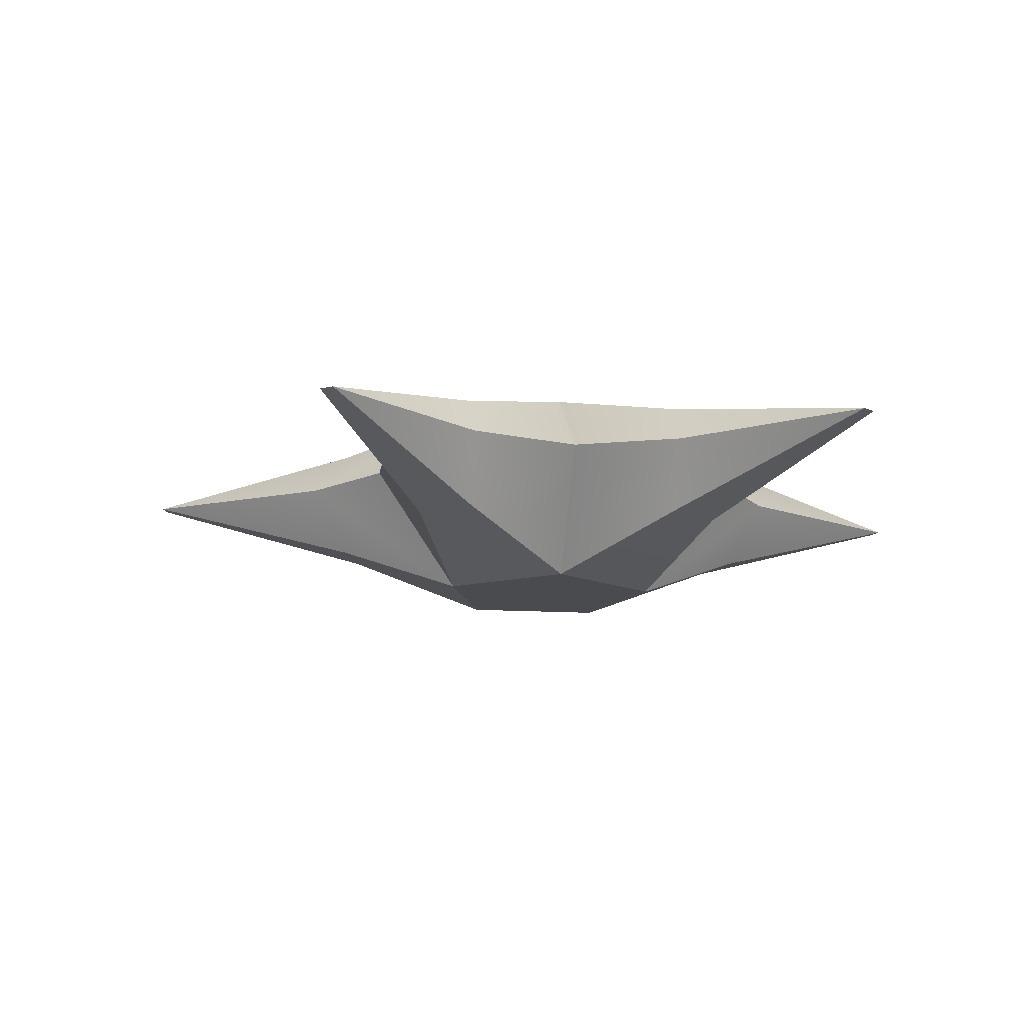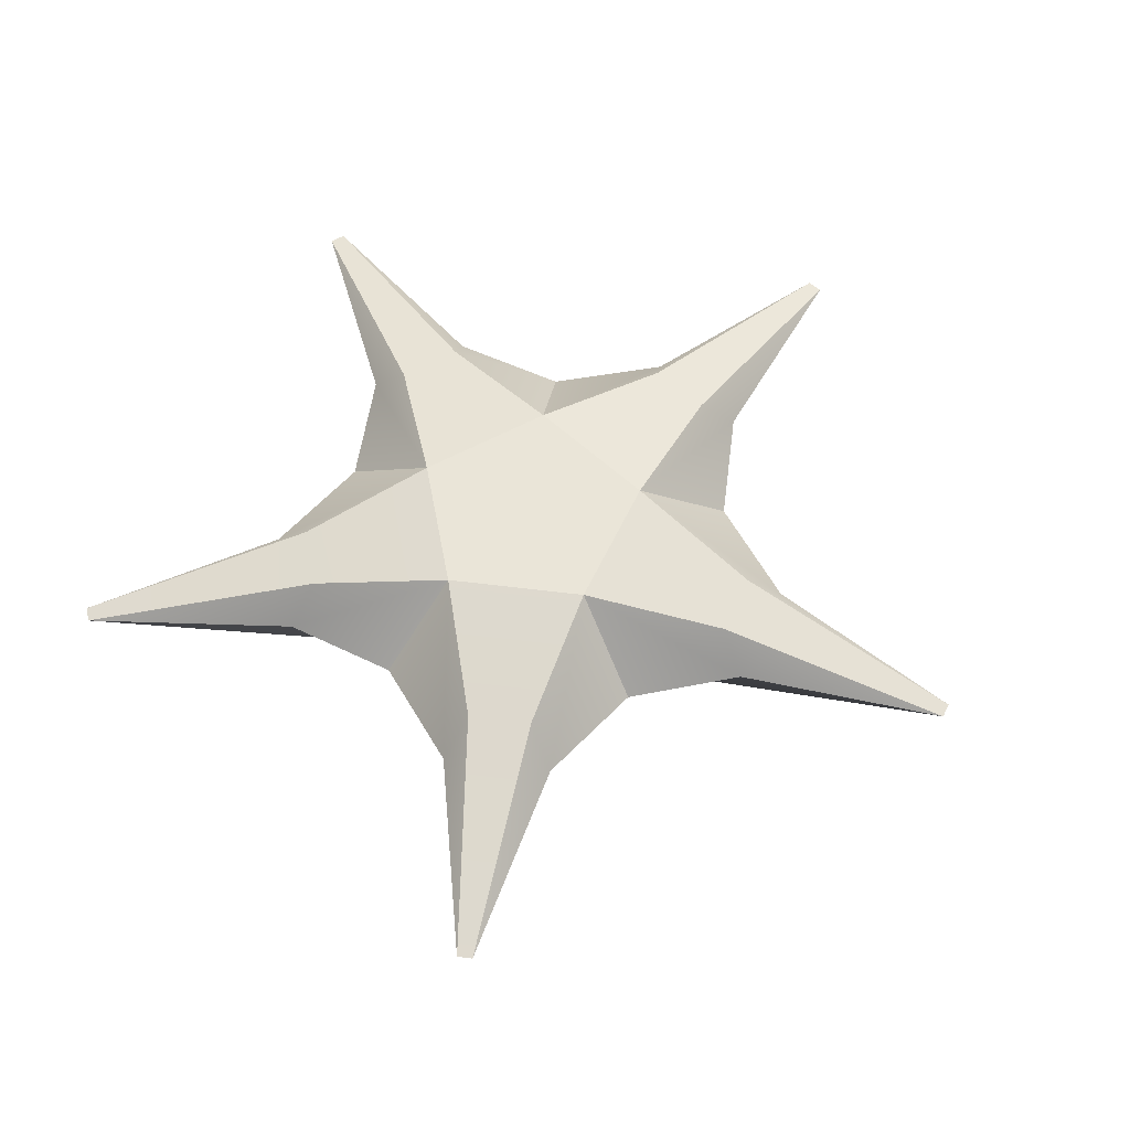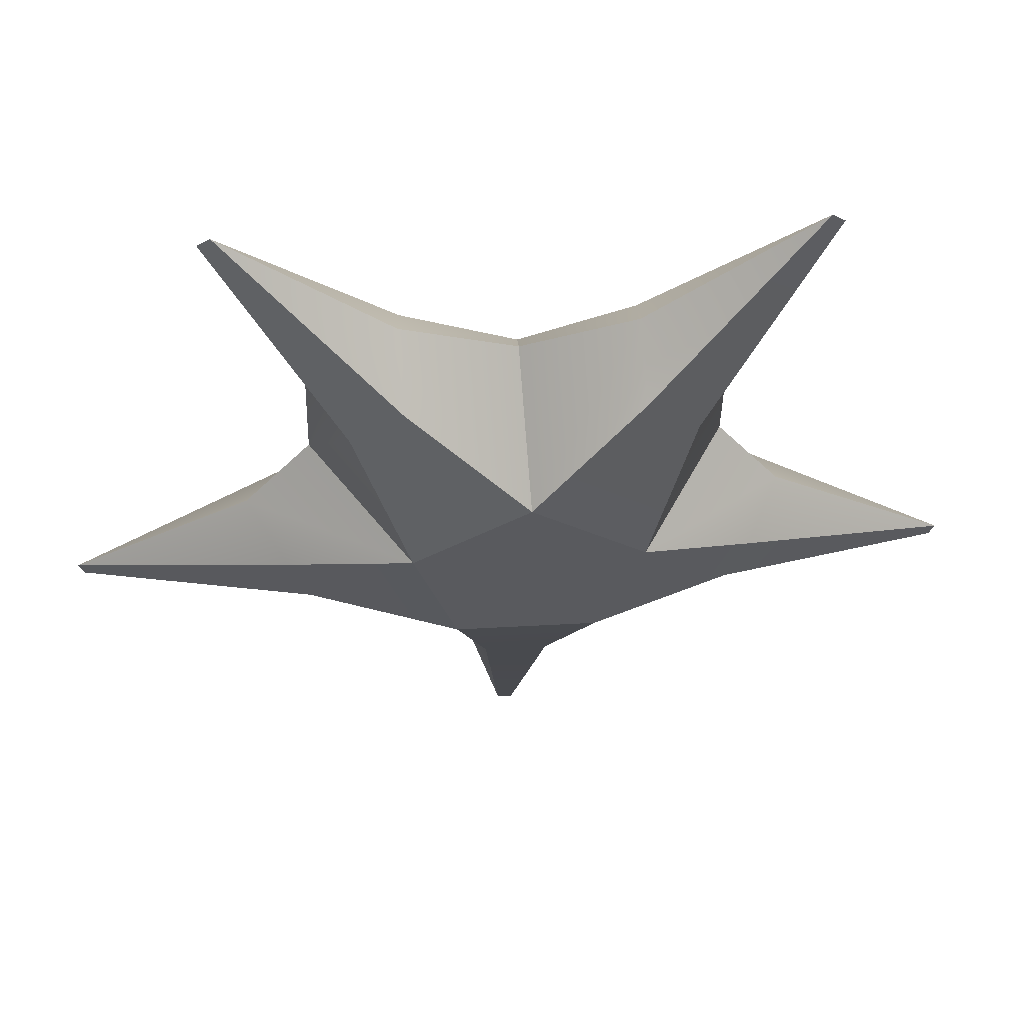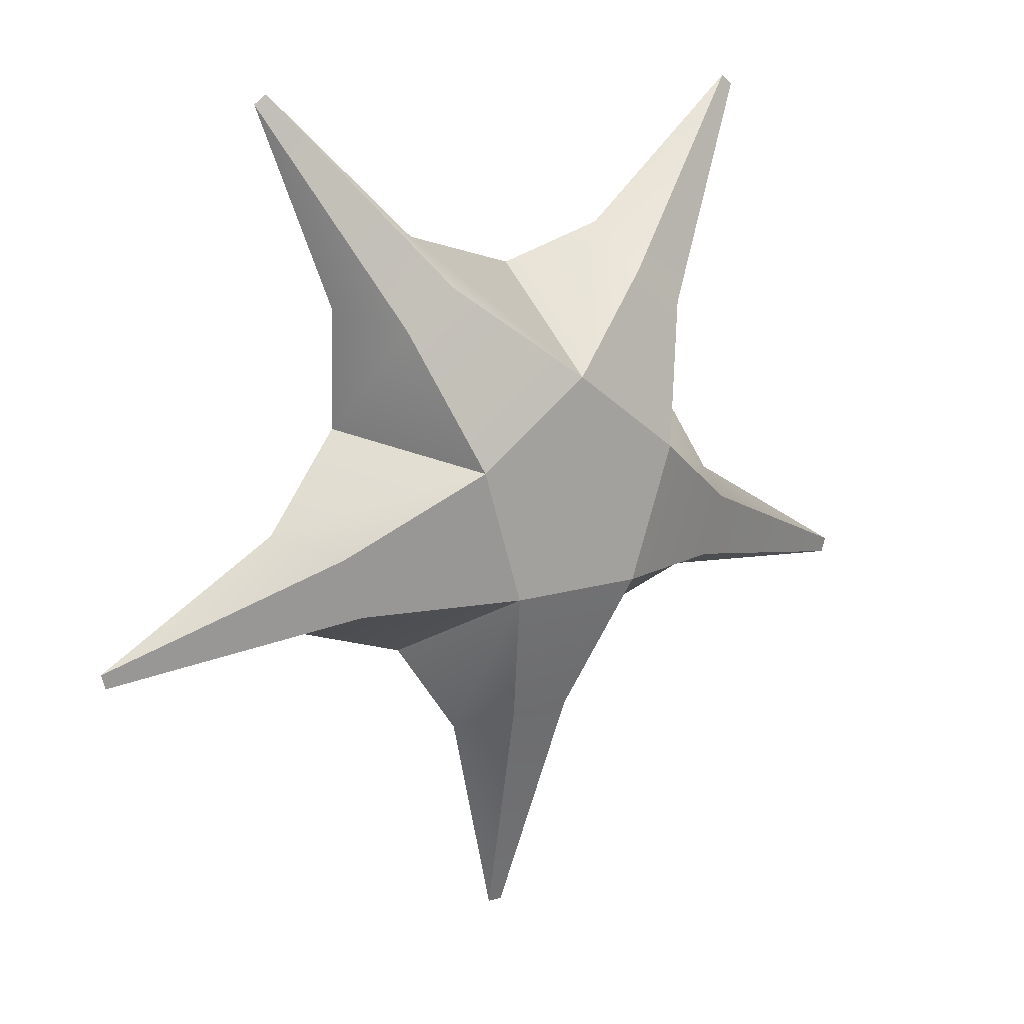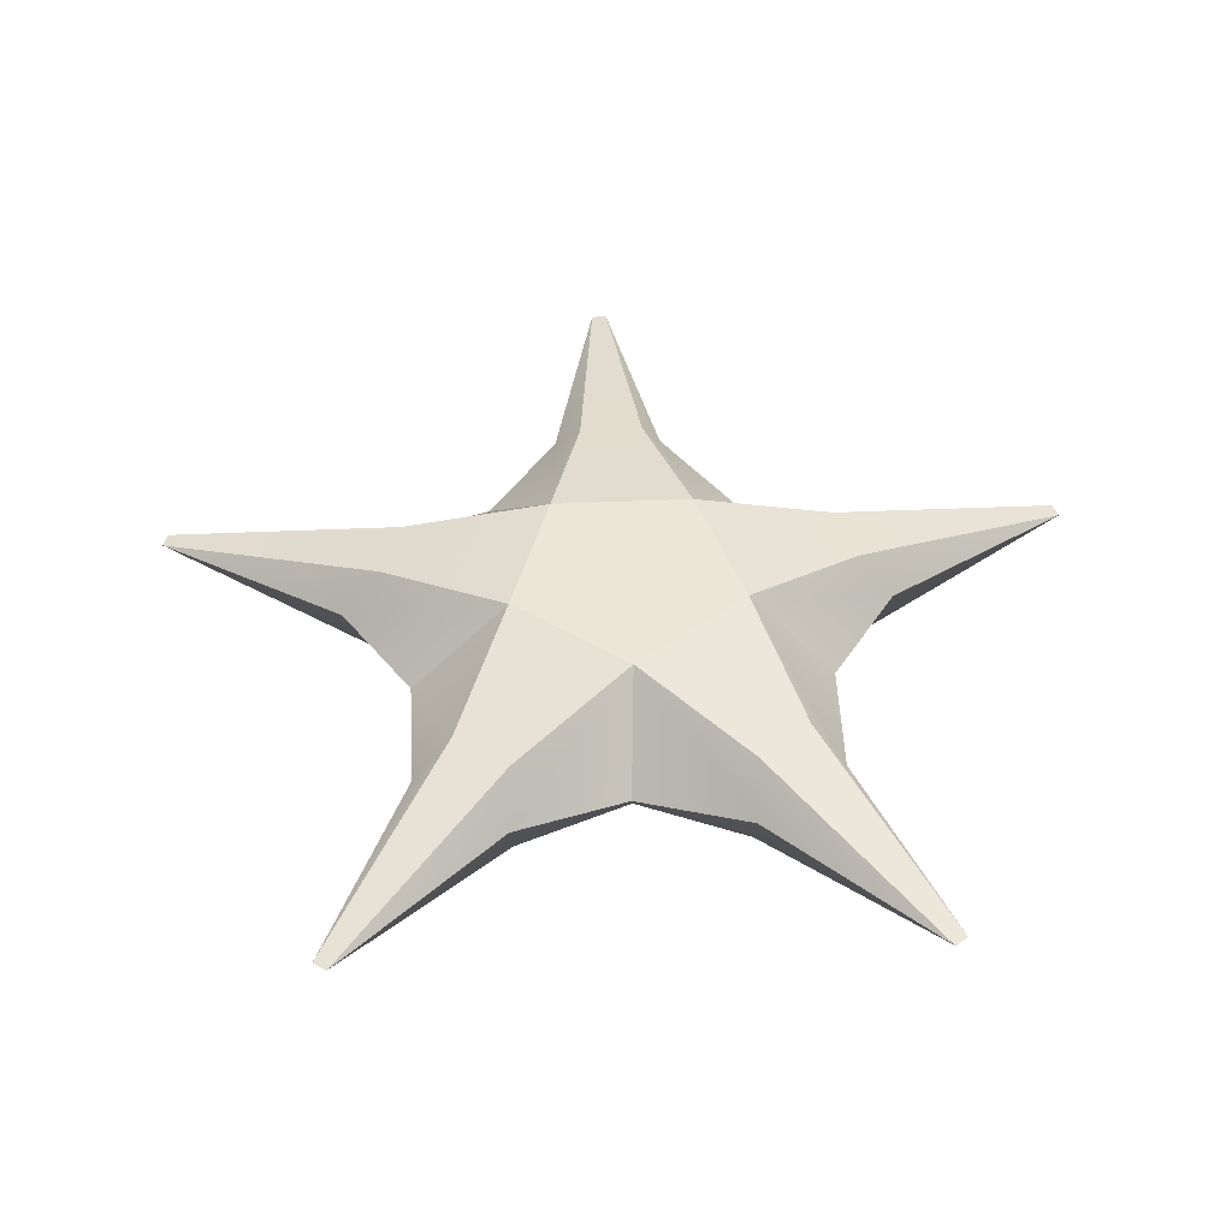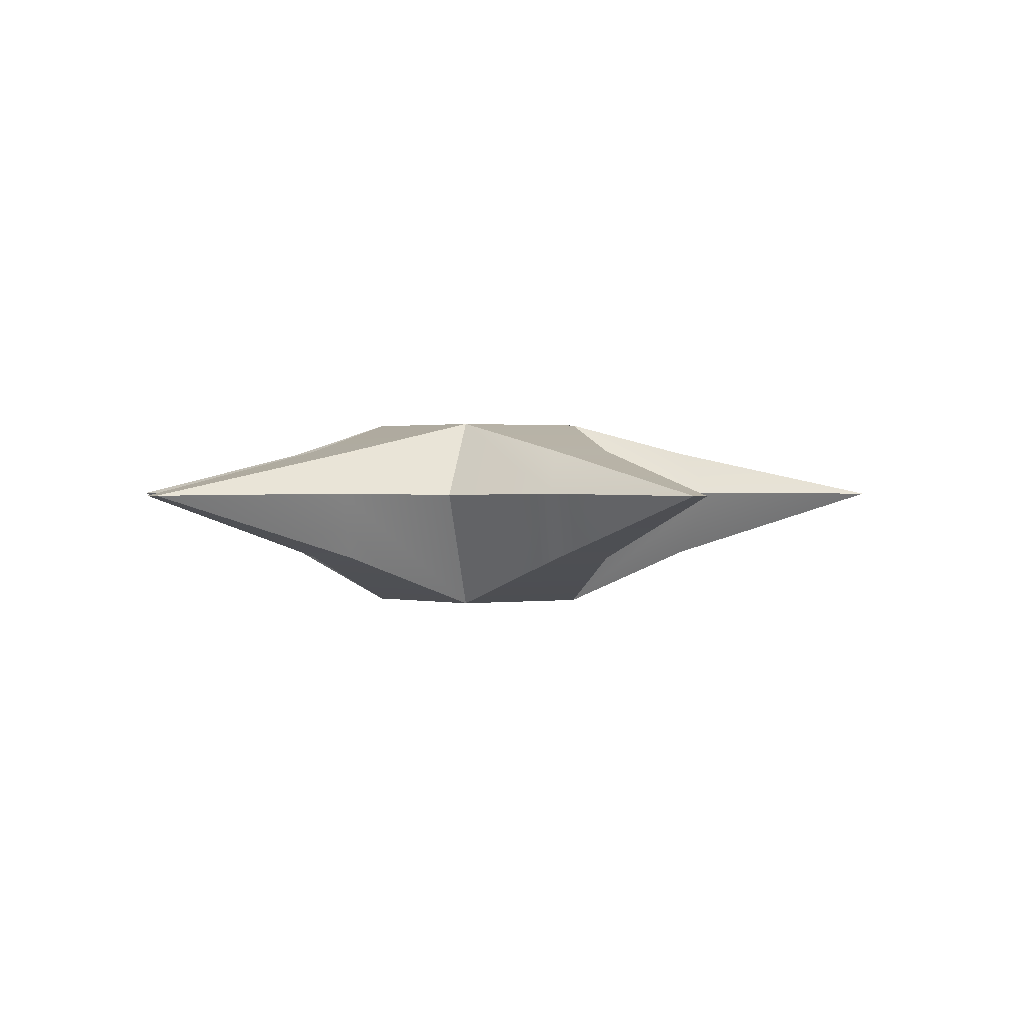
<metadata>
{"format":"obj","ext":"obj","renderer":"f3d","projection":"perspective","resolution":1024,"background":"white","views":[{"elev":-14.1,"azim":101.5,"up":"+Z"},{"elev":59.2,"azim":-63.5,"up":"+Z"},{"elev":57.5,"azim":176.1,"up":"+Y"},{"elev":15.6,"azim":144.6,"up":"+Y"},{"elev":46.6,"azim":178.5,"up":"+Z"},{"elev":0.8,"azim":-99.0,"up":"+Z"}]}
</metadata>
<code>
o starfish_Mesh
v -0.03162 0.01192 -0.03161
v -0.00294 0.03374 -0.03161
v 0.02667 0.0132 -0.03161
v 0.01629 -0.02131 -0.03161
v -0.01974 -0.0221 -0.03161
v 0.05129 0.0218 -0
v 0.03267 -0.0401 -0
v -0.03196 -0.04152 -0
v -0.05328 0.01951 0
v -0.001829 0.05864 0
v -0.03162 0.01192 0.02051
v -0.00294 0.03374 0.02051
v 0.02667 0.0132 0.02051
v 0.01629 -0.02131 0.02051
v -0.01974 -0.0221 0.02051
v 0.116 -0.03349 -0
v 0.1172 -0.02971 -0
v 9.1e-05 -0.1188 -0
v 0.004039 -0.1187 -0
v -0.1168 -0.03485 0
v -0.1155 -0.03857 -0
v -0.07316 0.1023 0
v -0.0763 0.0999 0
v 0.07076 0.1031 0
v 0.06752 0.1054 0
v -0.04453 0.04622 -0.0178
v -0.05345 0.04935 0.000424
v -0.04453 0.04622 0.01225
v -0.03142 0.05619 0.01225
v -0.03096 0.06645 0.000424
v -0.03142 0.05619 -0.0178
v 0.02653 0.05746 -0.0178
v 0.02698 0.06772 0.000424
v 0.02653 0.05746 0.01225
v 0.04006 0.04808 0.01225
v 0.0502 0.05162 0.000424
v 0.04006 0.04808 -0.0178
v 0.05917 -0.006636 -0.0178
v 0.06932 -0.003093 0.000424
v 0.05917 -0.006636 0.01225
v 0.05443 -0.02241 0.01225
v 0.06118 -0.03015 0.000424
v 0.05443 -0.02241 -0.0178
v 0.0083 -0.05749 -0.0178
v 0.01505 -0.06524 0.000424
v 0.0083 -0.05749 0.01225
v -0.008165 -0.05786 0.01225
v -0.0132 -0.06586 0.000424
v -0.008165 -0.05786 -0.0178
v -0.05579 -0.02483 -0.0178
v -0.06082 -0.03283 0.000424
v -0.05579 -0.02483 0.01225
v -0.06122 -0.009279 0.01225
v -0.07014 -0.006155 0.000424
v -0.06122 -0.009279 -0.0178
f 48 49 18
f 50 51 21
f 54 55 20
f 26 27 23
f 2 31 30 10
f 32 33 25
f 6 3 37 36
f 38 39 17
f 4 43 42 7
f 1 2 3 4 5
f 55 50 21 20
f 3 38 43 4
f 1 26 31 2
f 49 44 19 18
f 2 32 37 3
f 44 45 19
f 47 48 18
f 51 52 21
f 53 54 20
f 27 28 23
f 29 30 22
f 33 34 25
f 35 36 24
f 39 40 17
f 41 42 16
f 11 15 14 13 12
f 52 53 20 21
f 40 41 16 17
f 28 29 22 23
f 46 47 18 19
f 34 35 24 25
f 45 46 19
f 1 9 27 26
f 11 28 27 9
f 11 12 29 28
f 12 10 30 29
f 31 26 23 22
f 30 31 22
f 2 10 33 32
f 12 34 33 10
f 12 13 35 34
f 6 36 35 13
f 37 32 25 24
f 36 37 24
f 3 6 39 38
f 13 40 39 6
f 13 14 41 40
f 14 7 42 41
f 43 38 17 16
f 42 43 16
f 4 7 45 44
f 14 46 45 7
f 14 15 47 46
f 15 8 48 47
f 5 49 48 8
f 4 44 49 5
f 5 8 51 50
f 15 52 51 8
f 15 11 53 52
f 11 9 54 53
f 1 55 54 9
f 5 50 55 1

</code>
